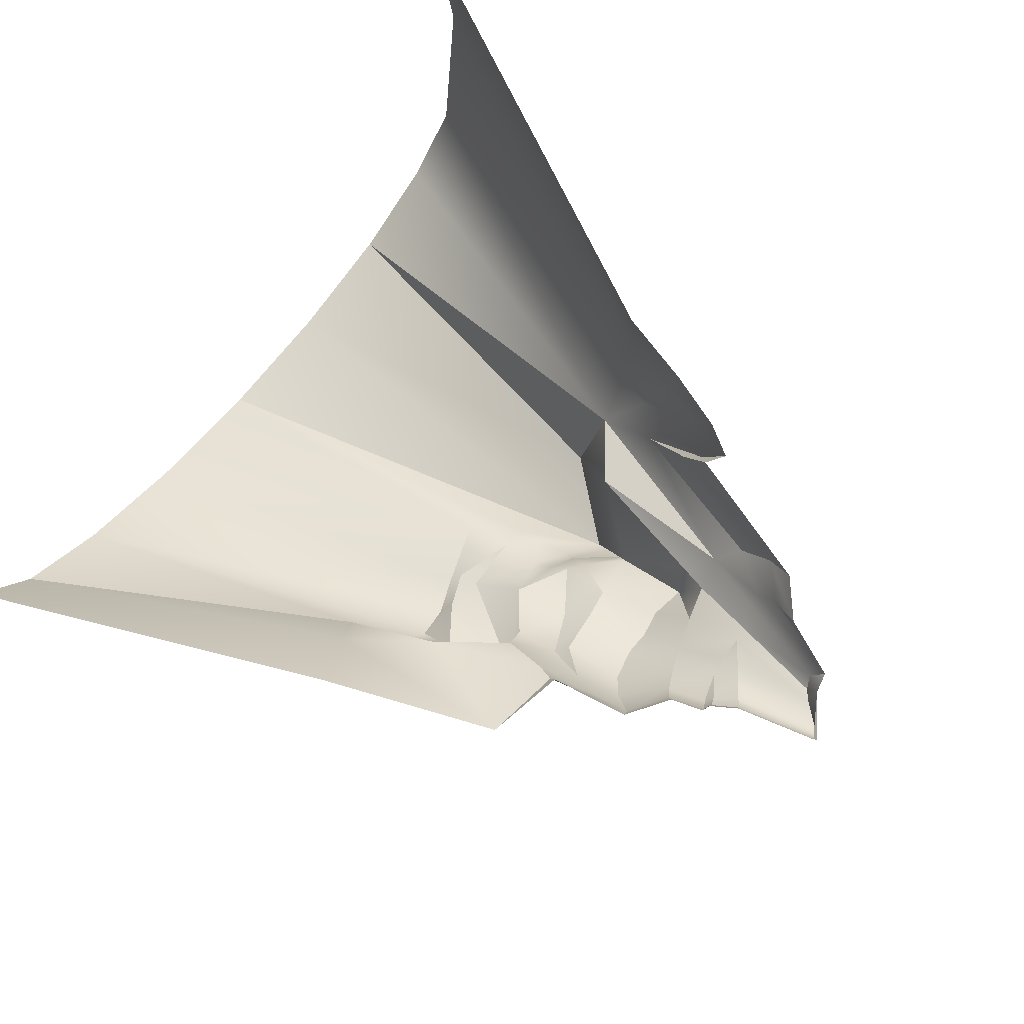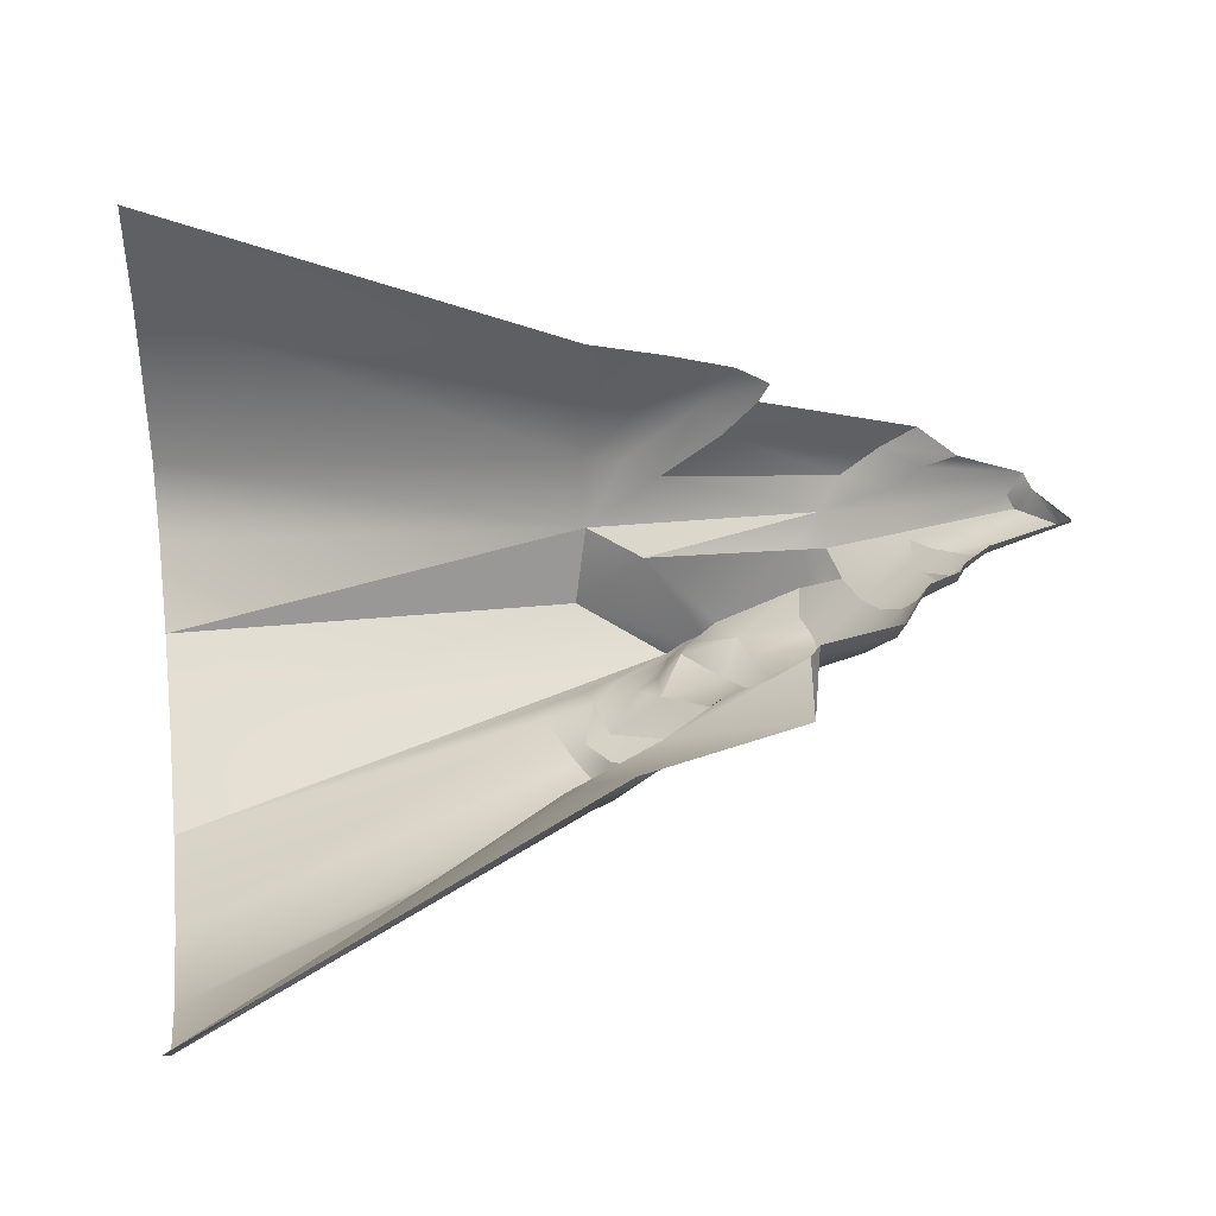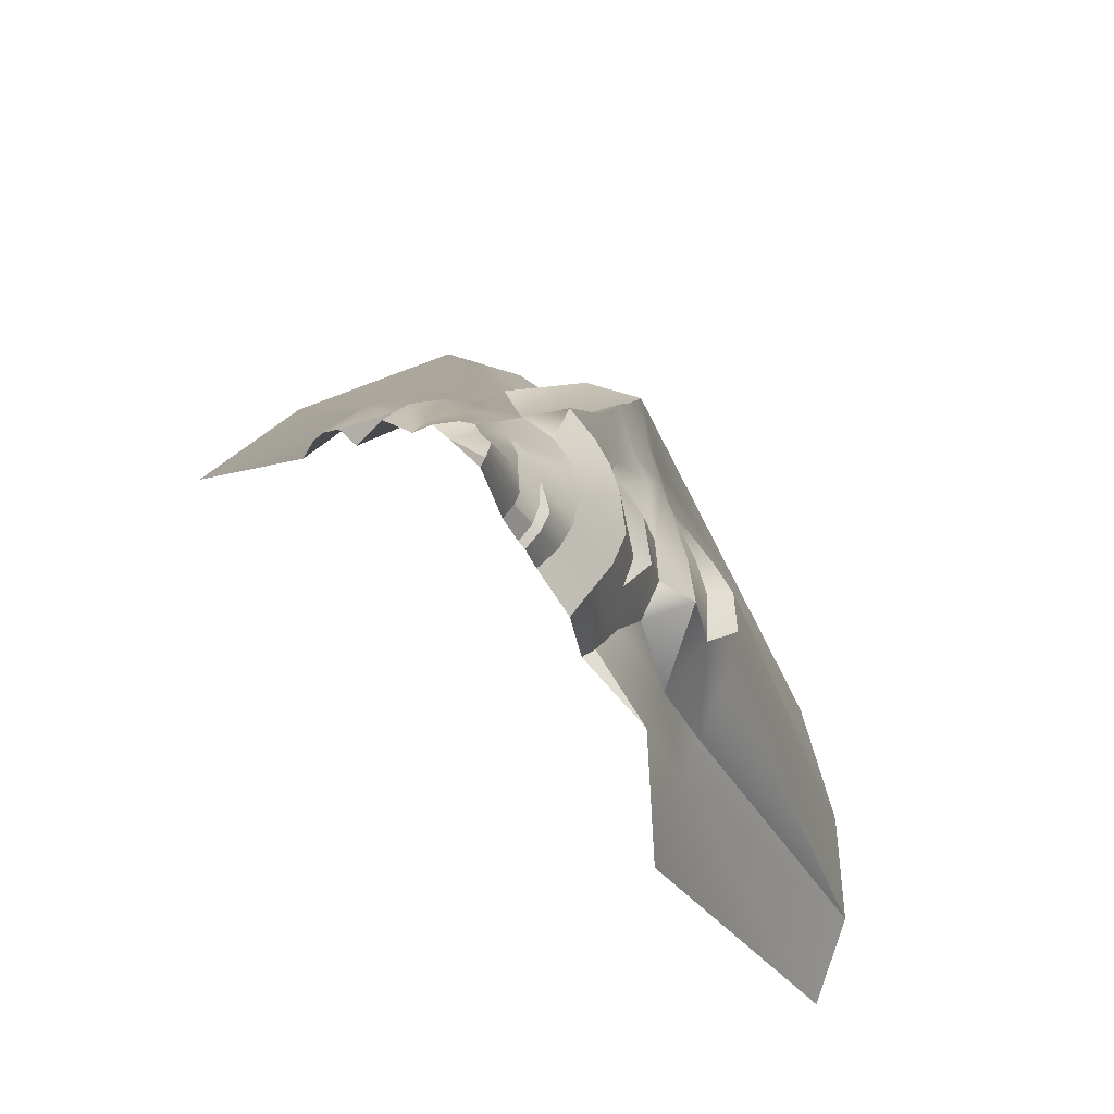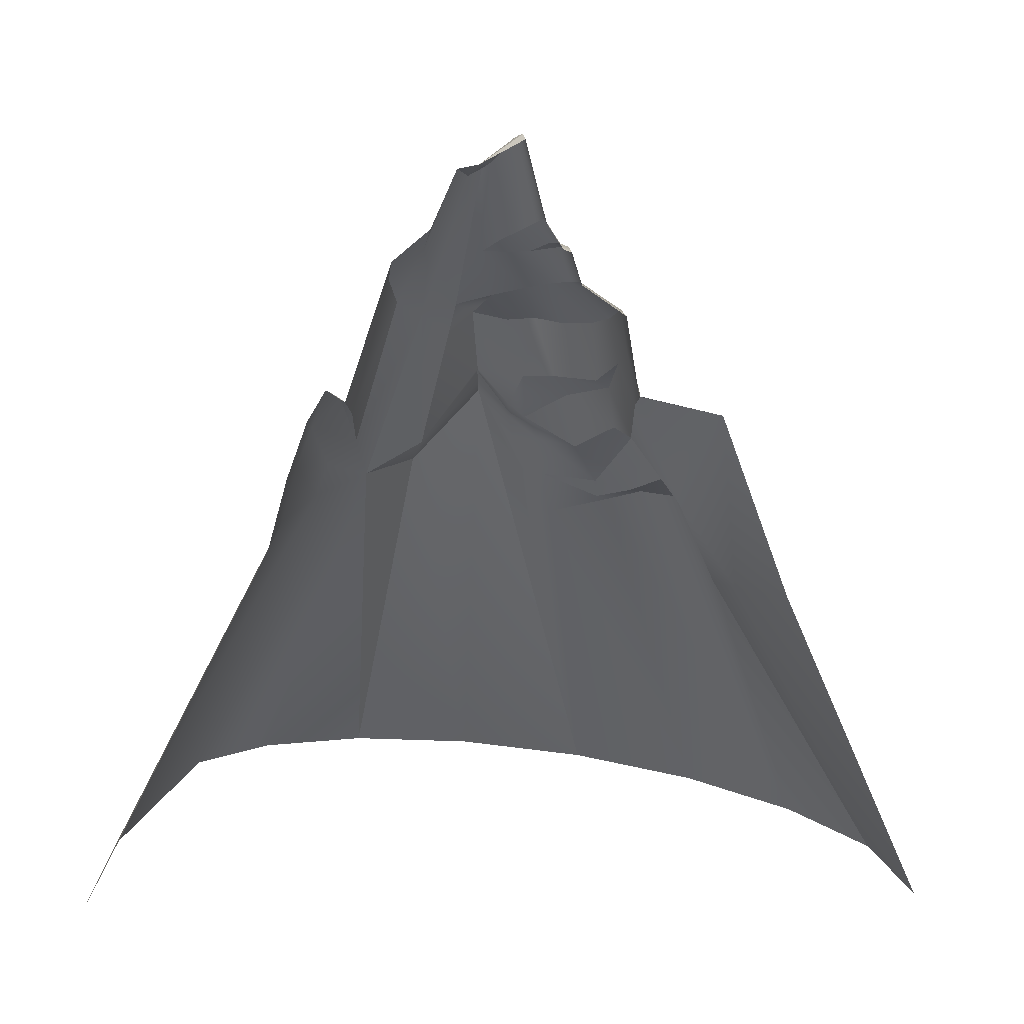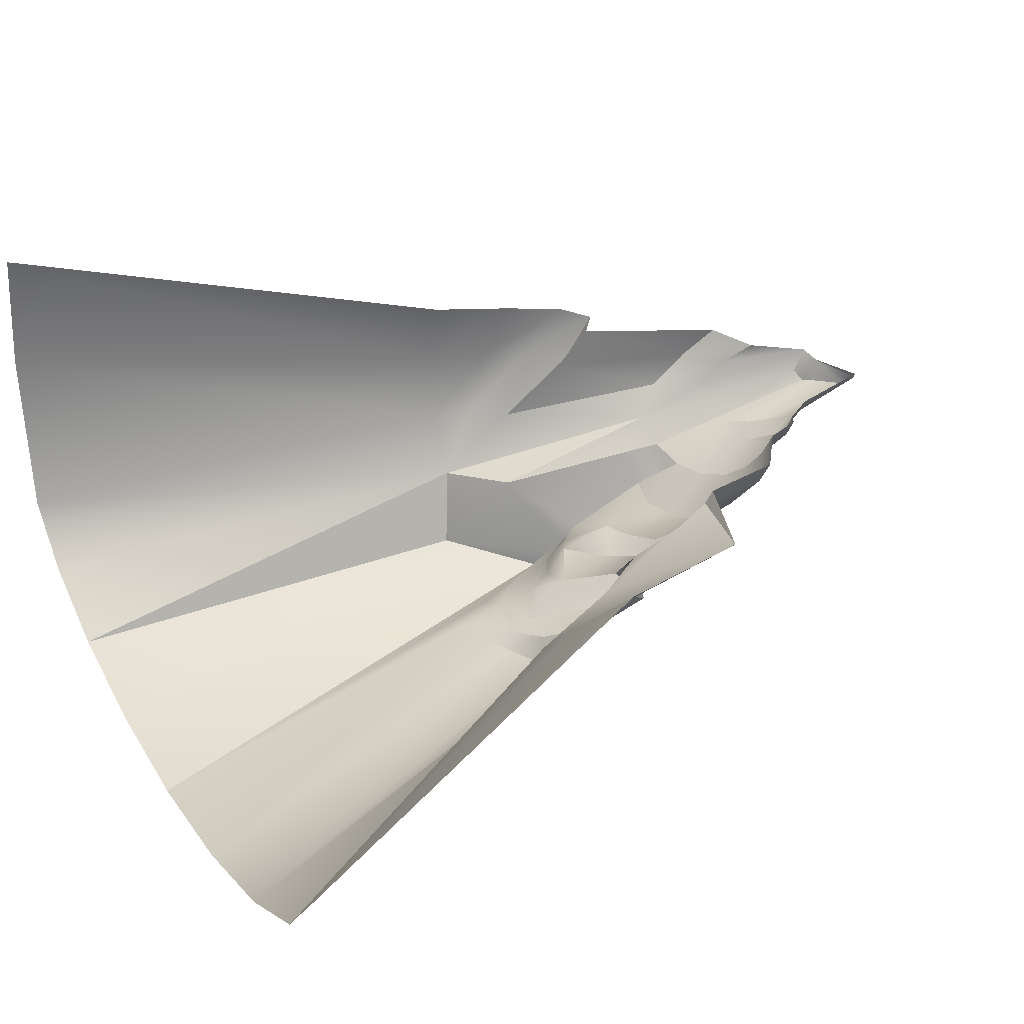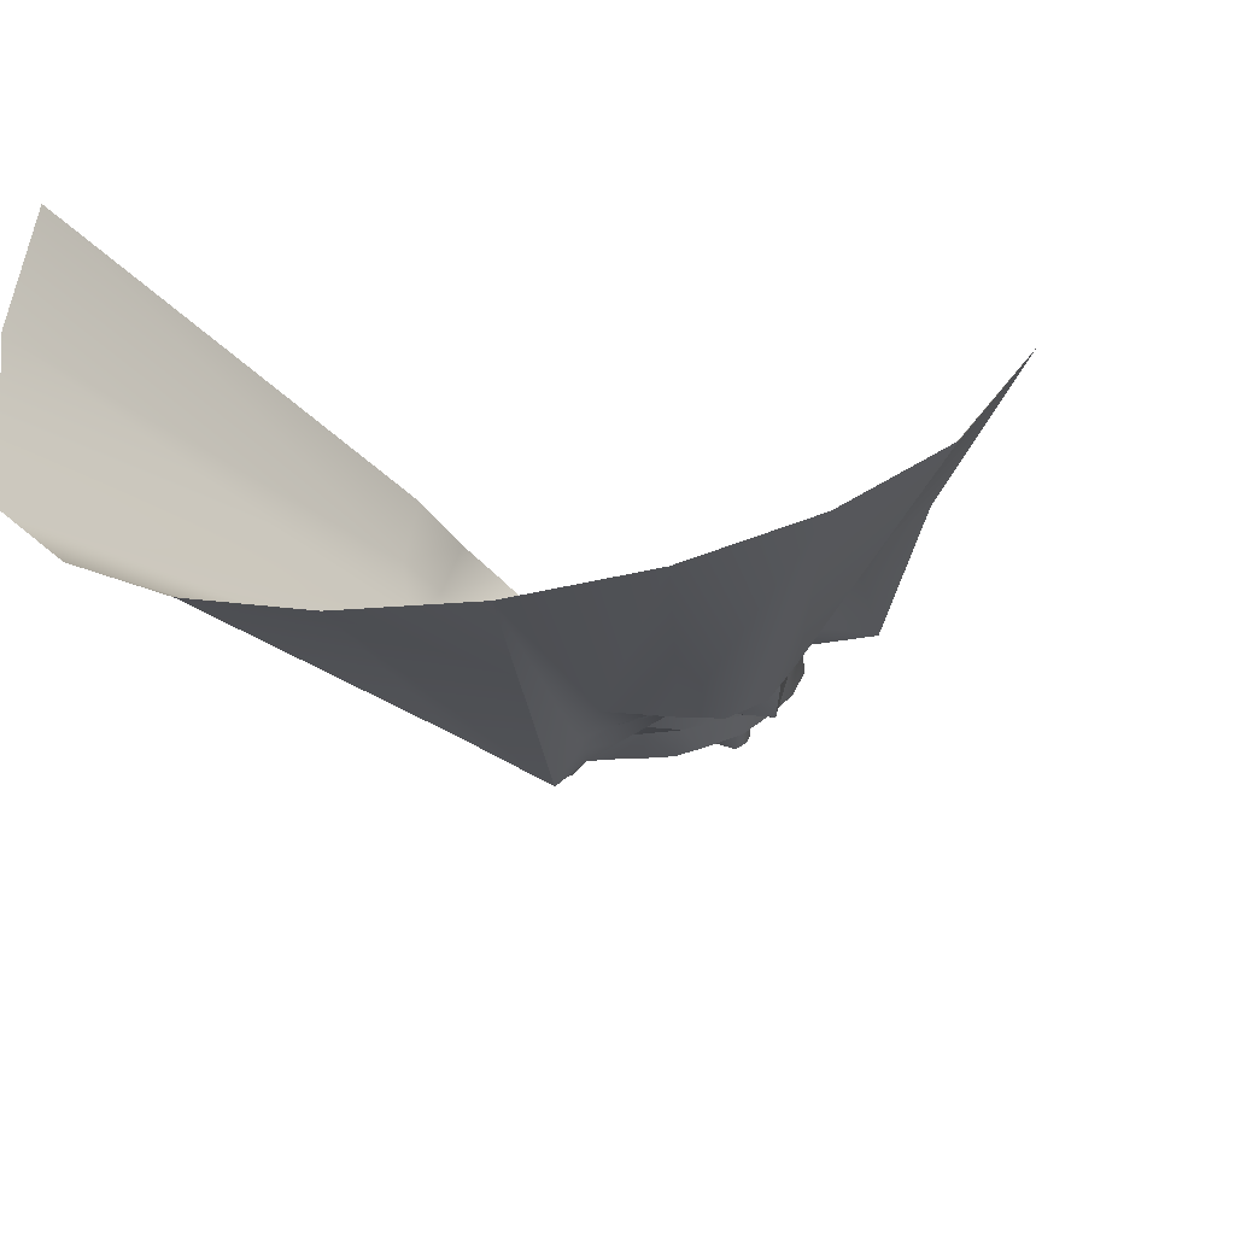
<metadata>
{"format":"obj","ext":"obj","renderer":"f3d","projection":"perspective","resolution":1024,"background":"white","views":[{"elev":65.7,"azim":128.4,"up":"+Z"},{"elev":39.9,"azim":81.9,"up":"+Z"},{"elev":70.3,"azim":61.0,"up":"+Y"},{"elev":26.8,"azim":17.0,"up":"+Y"},{"elev":30.8,"azim":62.5,"up":"+Z"},{"elev":-30.3,"azim":14.0,"up":"+Z"}]}
</metadata>
<code>
g close_mountain01
v -0.003668 -0.002449 -0.004033
v -0.00221 0.003466 -0.00294
v -0.002569 0.003664 -0.001866
v 0.002992 0.005796 -0.0008431
v 0.00189 0.006065 -0.0005531
v 0.001856 0.005961 -0.0007659
v -0.002569 0.003664 -0.001866
v -0.001653 0.00435 -0.001764
v -0.001335 0.006707 -0.0009698
v 0.0004287 0.009687 -5.93e-05
v -0.0001719 0.009317 2.128e-05
v 0.0003656 0.009724 -0.0001581
v 0.003674 -0.002449 -0.004037
v 0.005058 -0.002449 -0.00338
v 0.002282 0.003273 -0.002561
v 0.001866 0.003417 -0.002957
v 0.001338 0.003314 -0.003202
v 0.0007884 0.003083 -0.003233
v 0.001931 -0.002449 -0.004458
v -0.0001315 0.002748 -0.003207
v 0.001936 0.004014 -0.002417
v -3.725e-09 -0.002449 -0.004602
v 0.002722 0.002675 -0.001907
v 0.005058 -0.002449 -0.00338
v 0.002261 0.004002 -0.001584
v 0.001667 0.005027 -0.002339
v -0.00061 0.003422 -0.003207
v -0.001239 0.004621 -0.003207
v -0.0001863 0.00345 -0.003052
v -0.0006528 0.003834 -0.00312
v 0.0006745 0.003218 -0.003012
v 0.0007884 0.003083 -0.003233
v 0.001232 0.00348 -0.002849
v 0.001338 0.003314 -0.003202
v 0.001866 0.003417 -0.002957
v 0.001936 0.004014 -0.002417
v -0.0007205 0.004353 -0.003016
v -0.001174 0.004843 -0.002975
v -0.0002425 0.004052 -0.002974
v 0.0006886 0.003548 -0.002858
v -0.0006215 0.004533 -0.002758
v -0.001125 0.005116 -0.0028
v -0.0002707 0.004356 -0.002763
v 0.0004749 0.004263 -0.002452
v 0.001667 0.005027 -0.002339
v 0.001144 0.004811 -0.002112
v -0.0002793 0.004666 -0.002396
v -0.0005371 0.00482 -0.002442
v -0.0006215 0.004533 -0.002758
v -0.001125 0.005116 -0.0028
v -0.001033 0.00528 -0.002531
v -0.0002209 0.005428 -0.002137
v 0.0003876 0.005137 -0.002305
v 0.0002575 0.005521 -0.002064
v 0.001087 0.005473 -0.002009
v 0.0009483 0.005639 -0.001826
v 0.00136 0.006111 -0.001433
v -0.0002209 0.005428 -0.002137
v -0.0009132 0.006411 -0.001946
v -0.0004254 0.006318 -0.002037
v -1.746e-05 0.006403 -0.002016
v 0.0002575 0.005521 -0.002064
v 0.0003835 0.006409 -0.001934
v 0.0009483 0.005639 -0.001826
v 0.0009203 0.006564 -0.001708
v 0.00136 0.006111 -0.001433
v 0.001263 0.006824 -0.001317
v 0.001599 0.006456 -0.001011
v 0.001531 0.007163 -0.0008579
v 0.001678 0.005637 -0.001188
v 0.001523 0.00492 -0.001626
v 0.001087 0.005473 -0.002009
v 0.001144 0.004811 -0.002112
v 0.0003876 0.005137 -0.002305
v 0.0004749 0.004263 -0.002452
v -0.0002793 0.004666 -0.002396
v 0.001856 0.005961 -0.0007659
v 0.001688 0.006584 -0.0008135
v 0.00189 0.006065 -0.0005531
v 0.001788 0.006728 -0.0005139
v 0.00171 0.007227 -0.0004844
v -0.001929 -0.002449 -0.004456
v -3.725e-09 -0.002449 -0.004602
v -0.001239 0.004621 -0.003207
v -0.00221 0.003466 -0.00294
v -0.003668 -0.002449 -0.004033
v -0.005047 -0.002449 -0.003376
v -0.003668 -0.002449 -0.004033
v -0.002569 0.003664 -0.001866
v -0.00593 -0.002449 -0.002549
v -0.00302 0.003661 -0.0009811
v -0.006234 -0.002449 3.725e-09
v -0.003163 0.003684 3.725e-09
v -0.005928 -0.002449 0.001926
v -0.002986 0.003729 0.0009703
v -0.002691 0.004839 0.0008749
v -0.002898 0.004589 1.507e-05
v -0.002392 0.005701 0.0008008
v -0.002789 0.004222 -0.0009048
v -0.002638 0.005245 2.583e-05
v -0.002158 0.006144 0.0006569
v -0.002219 0.005718 -2.558e-05
v -0.002338 0.004675 -0.0008943
v -0.001335 0.006707 -0.0009698
v -0.001535 0.007032 -0.0005203
v -0.001053 0.00768 -0.0004409
v -0.0009799 0.008024 -7.054e-05
v -0.001478 0.007539 -5.834e-05
v -0.0007833 0.008433 0.0002159
v -0.001274 0.007985 0.0003869
v -0.0004445 0.009254 9.995e-05
v -0.0007833 0.008433 0.0002159
v -0.0004055 0.009057 -0.0002274
v -0.0009804 0.007582 -0.0007123
v -0.0006561 0.007773 -0.0009029
v -0.0002551 0.009134 -0.0003513
v -0.000951 0.006772 -0.001309
v -0.001094 0.006279 -0.001402
v -0.001653 0.00435 -0.001764
v 0.0008931 0.008165 -0.000258
v 0.0006858 0.008539 -0.0001714
v 0.0005944 0.008521 -0.0003701
v 0.0007759 0.008148 -0.0005067
v 0.0007759 0.008148 -0.0005067
v 0.0005944 0.008521 -0.0003701
v 0.0004593 0.008414 -0.0005158
v 0.0005954 0.008075 -0.000693
v 0.0001219 0.008174 -0.0006745
v 0.0002334 0.007834 -0.0009086
v -0.0001162 0.008012 -0.0007934
v -8.585e-05 0.007764 -0.000971
v -0.0004146 0.007784 -0.0008599
v -0.0004806 0.006899 -0.001479
v -0.0006561 0.007773 -0.0009029
v -0.000951 0.006772 -0.001309
v -0.0004146 0.007784 -0.0008599
v -0.0002551 0.009134 -0.0003513
v -3.725e-09 0.007063 -0.001474
v -0.0001124 0.009244 -0.0003204
v -8.585e-05 0.007764 -0.000971
v -0.0001162 0.008012 -0.0007934
v 0.0004287 0.007236 -0.001319
v 0.0001219 0.008174 -0.0006745
v 0.0002334 0.007834 -0.0009086
v 0.0001997 0.009603 -0.0003175
v 0.0007673 0.007401 -0.001056
v 0.0004593 0.008414 -0.0005158
v 0.0006915 0.00799 -0.0007829
v 0.0002932 0.009678 -0.0002312
v 0.000999 0.007541 -0.0007259
v 0.0005944 0.008521 -0.0003701
v 0.0008809 0.008091 -0.0005574
v 0.001122 0.007651 -0.0003646
v 0.001001 0.008125 -0.0002833
v 0.0003656 0.009724 -0.0001581
v 0.0006858 0.008539 -0.0001714
v 0.0004287 0.009687 -5.93e-05
v -0.0004055 0.009057 -0.0002274
v -0.0001719 0.009317 2.128e-05
v -0.0004445 0.009254 9.995e-05
v -0.0002551 0.009134 -0.0003513
v -0.0001124 0.009244 -0.0003204
v 0.0001997 0.009603 -0.0003175
v 0.0002932 0.009678 -0.0002312
v 0.0003656 0.009724 -0.0001581
v 0.002261 0.004002 -0.001584
v 0.001678 0.005637 -0.001188
v 0.001523 0.00492 -0.001626
v 0.001856 0.005961 -0.0007659
v 0.002992 0.005796 -0.0008431
v 0.00315 0.002895 -0.001406
v 0.004084 0.003379 -0.0004283
v 0.002722 0.002675 -0.001907
v 0.005947 -0.002449 -0.002343
v 0.005058 -0.002449 -0.00338
v -0.0004254 0.006318 -0.002037
v -0.0004806 0.006899 -0.001479
v -0.0009132 0.006411 -0.001946
v -1.746e-05 0.006403 -0.002016
v -3.725e-09 0.007063 -0.001474
v 0.0003835 0.006409 -0.001934
v 0.0004287 0.007236 -0.001319
v 0.0009203 0.006564 -0.001708
v 0.001263 0.006824 -0.001317
v 0.0007673 0.007401 -0.001056
v 0.001531 0.007163 -0.0008579
v 0.000999 0.007541 -0.0007259
v 0.00171 0.007227 -0.0004844
v 0.001122 0.007651 -0.0003646
v -0.0009132 0.006411 -0.001946
v -0.0004806 0.006899 -0.001479
v -0.000951 0.006772 -0.001309
v -0.001094 0.006279 -0.001402
v -0.001033 0.00528 -0.002531
v -0.001653 0.00435 -0.001764
v -0.001125 0.005116 -0.0028
v -0.001174 0.004843 -0.002975
v -0.00221 0.003466 -0.00294
v -0.002569 0.003664 -0.001866
v -0.001239 0.004621 -0.003207
v -0.002338 0.004675 -0.0008943
v -0.001535 0.007032 -0.0005203
v -0.002068 0.005487 -6.743e-05
v -0.001478 0.007539 -5.834e-05
v -0.001933 0.00594 0.0005378
v -0.001274 0.007985 0.0003869
v 0.001667 0.005027 -0.002339
v 0.002261 0.004002 -0.001584
v 0.001523 0.00492 -0.001626
v 0.001144 0.004811 -0.002112
v -0.002338 0.004675 -0.0008943
v -0.002068 0.005487 -6.743e-05
v -0.002219 0.005718 -2.558e-05
v -0.001933 0.00594 0.0005378
v -0.002158 0.006144 0.0006569
v 0.0006745 0.003218 -0.003012
v 0.0006886 0.003548 -0.002858
v -0.0001863 0.00345 -0.003052
v 0.001232 0.00348 -0.002849
v 0.001667 0.005027 -0.002339
v 0.001936 0.004014 -0.002417
v 0.001001 0.008125 -0.0002833
v 0.0008931 0.008165 -0.000258
v 0.0007759 0.008148 -0.0005067
v 0.0008809 0.008091 -0.0005574
v 0.0005954 0.008075 -0.000693
v 0.0006915 0.00799 -0.0007829
v 0.0002334 0.007834 -0.0009086
g close_mountain01_0
f 3 2 1
f 6 5 4
f 9 8 7
f 12 11 10
f 15 14 13
f 16 15 13
f 17 16 13
f 18 17 13
f 18 13 19
f 20 18 19
f 16 21 15
f 20 19 22
f 15 21 23
f 15 23 24
f 21 25 23
f 21 26 25
f 27 20 22
f 28 27 22
f 29 20 27
f 30 27 28
f 30 29 27
f 29 31 20
f 31 32 20
f 32 31 33
f 34 32 33
f 34 33 35
f 33 36 35
f 37 30 28
f 38 37 28
f 39 29 30
f 37 39 30
f 29 39 40
f 37 38 41
f 37 41 39
f 38 42 41
f 41 43 39
f 39 44 40
f 39 43 44
f 40 44 45
f 44 46 45
f 43 47 44
f 48 47 43
f 49 48 43
f 49 50 48
f 50 51 48
f 48 52 47
f 47 52 53
f 52 54 53
f 53 54 55
f 54 56 55
f 55 56 57
f 48 51 58
f 51 59 58
f 59 60 58
f 60 61 58
f 58 61 62
f 61 63 62
f 62 63 64
f 63 65 64
f 64 65 66
f 65 67 66
f 66 67 68
f 67 69 68
f 66 68 70
f 71 66 70
f 72 66 71
f 73 72 71
f 74 72 73
f 75 74 73
f 76 74 75
f 70 68 77
f 68 78 77
f 68 69 78
f 77 78 79
f 78 80 79
f 78 69 80
f 69 81 80
f 84 83 82
f 85 84 82
f 85 82 86
f 89 88 87
f 90 89 87
f 90 91 89
f 92 91 90
f 92 93 91
f 94 93 92
f 94 95 93
f 95 96 93
f 96 97 93
f 93 97 91
f 96 98 97
f 91 99 89
f 97 99 91
f 98 100 97
f 97 100 99
f 98 101 100
f 101 102 100
f 100 102 103
f 100 103 99
f 99 103 89
f 103 104 89
f 103 105 104
f 105 106 104
f 107 106 105
f 108 107 105
f 109 107 108
f 110 109 108
f 107 111 106
f 112 111 107
f 111 113 106
f 106 113 114
f 106 114 104
f 114 113 115
f 113 116 115
f 114 115 117
f 104 114 117
f 104 117 118
f 104 118 119
f 122 121 120
f 123 122 120
f 126 125 124
f 127 126 124
f 128 126 127
f 129 128 127
f 130 128 129
f 131 130 129
f 132 130 131
f 135 134 133
f 134 136 133
f 134 137 136
f 133 136 138
f 137 139 136
f 136 140 138
f 136 139 141
f 138 140 142
f 141 139 143
f 140 144 142
f 139 145 143
f 142 144 146
f 143 145 147
f 144 148 146
f 145 149 147
f 146 148 150
f 147 149 151
f 148 152 150
f 150 152 153
f 152 154 153
f 149 155 151
f 151 155 156
f 155 157 156
f 160 159 158
f 158 159 161
f 161 159 162
f 162 159 163
f 163 159 164
f 164 159 165
f 168 167 166
f 167 169 166
f 169 170 166
f 171 166 170
f 171 170 172
f 173 166 171
f 171 172 174
f 173 171 175
f 171 174 175
f 178 177 176
f 176 177 179
f 177 180 179
f 179 180 181
f 180 182 181
f 181 182 183
f 183 182 184
f 182 185 184
f 184 185 186
f 185 187 186
f 186 187 188
f 187 189 188
f 192 191 190
f 193 192 190
f 193 190 194
f 195 193 194
f 195 194 196
f 195 196 197
f 195 197 198
f 195 198 199
f 197 200 198
f 203 202 201
f 203 204 202
f 205 204 203
f 205 206 204
f 209 208 207
f 210 209 207
f 213 212 211
f 214 212 213
f 215 214 213
f 218 217 216
f 216 217 219
f 217 220 219
f 219 220 221
f 224 223 222
f 225 224 222
f 226 224 225
f 227 226 225
f 228 226 227

</code>
